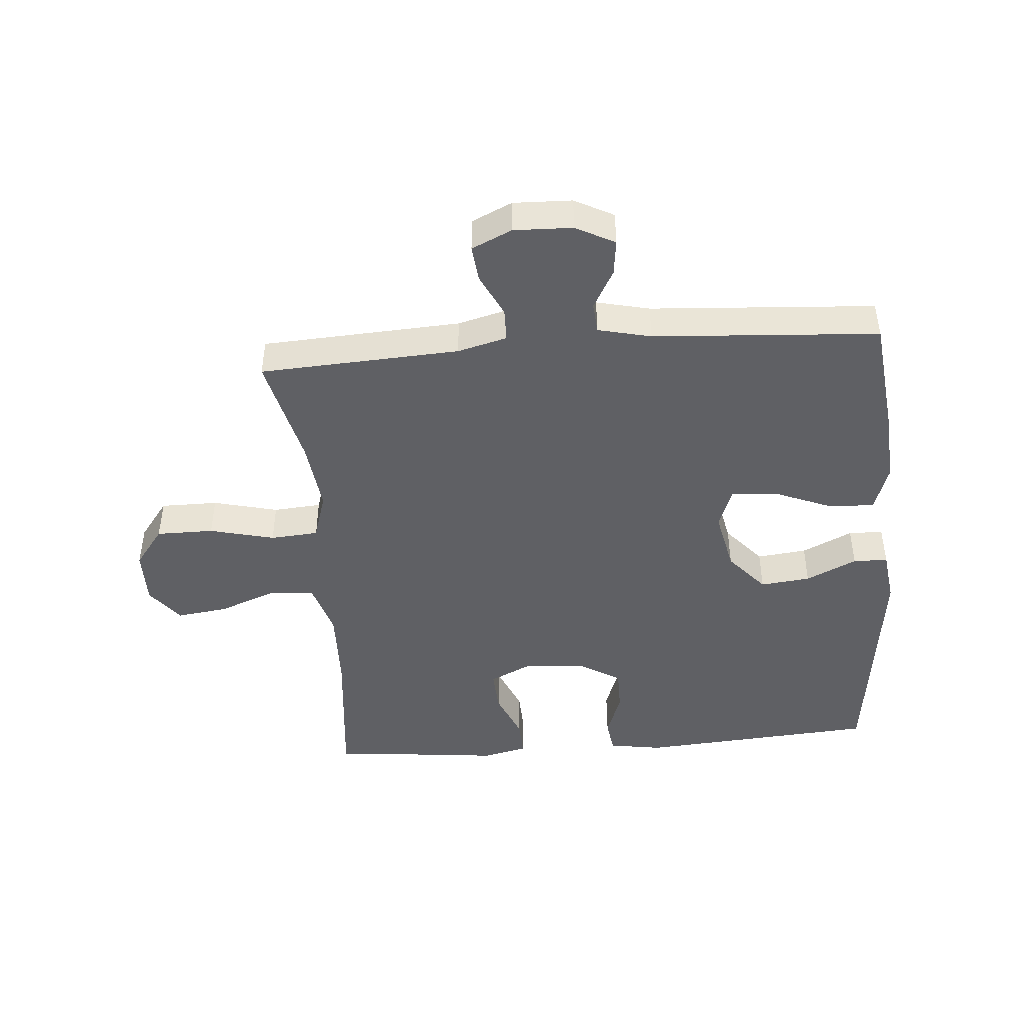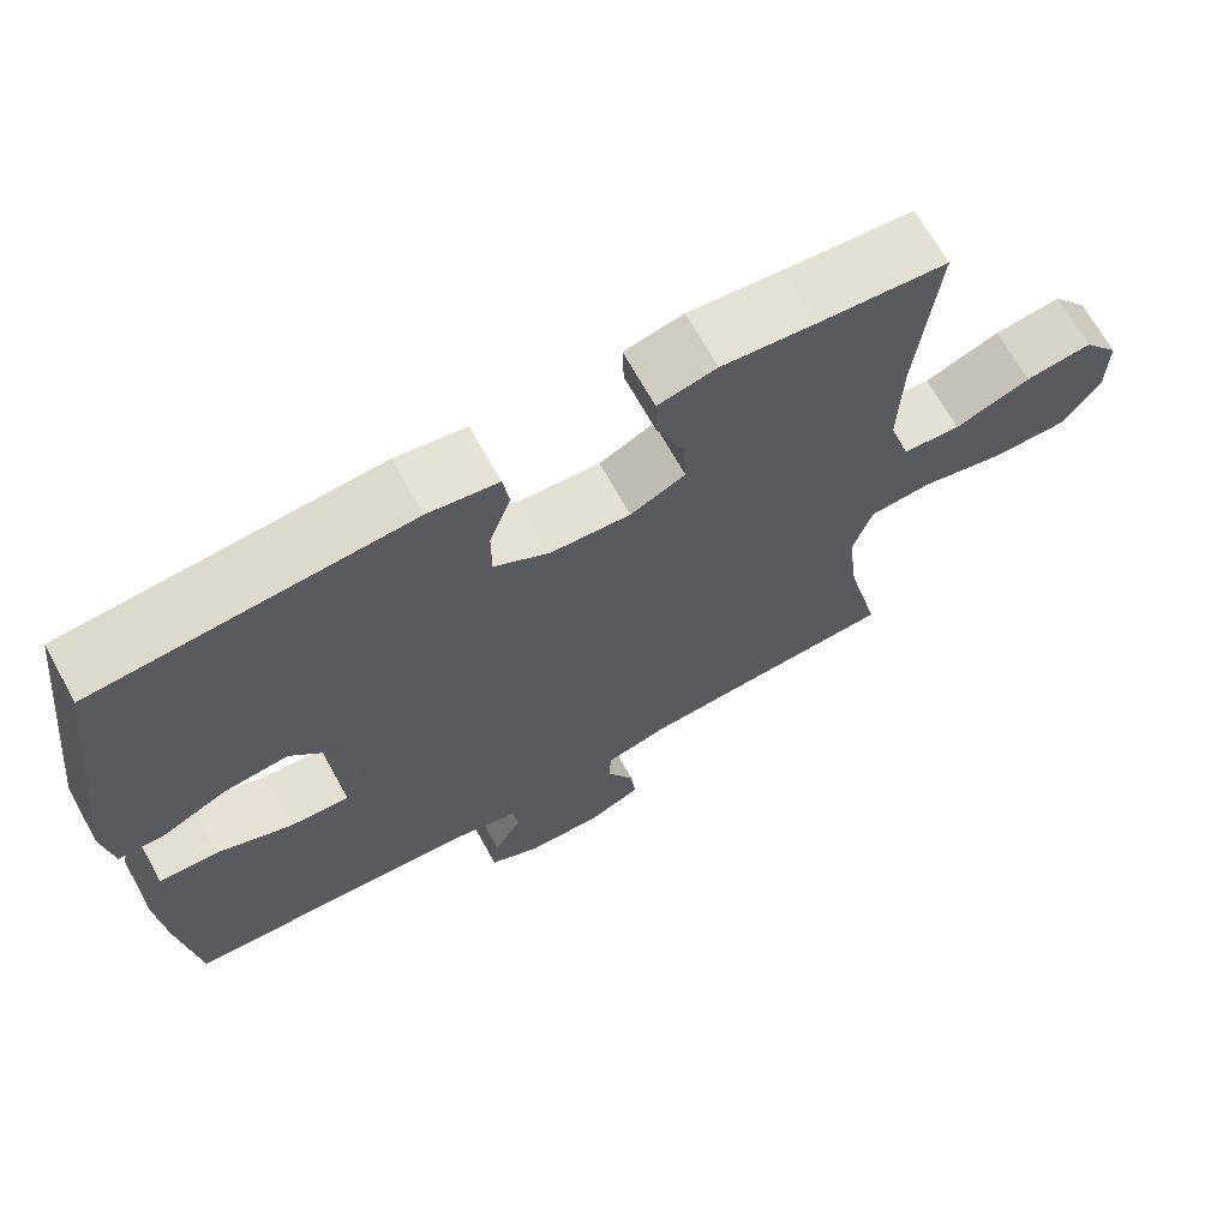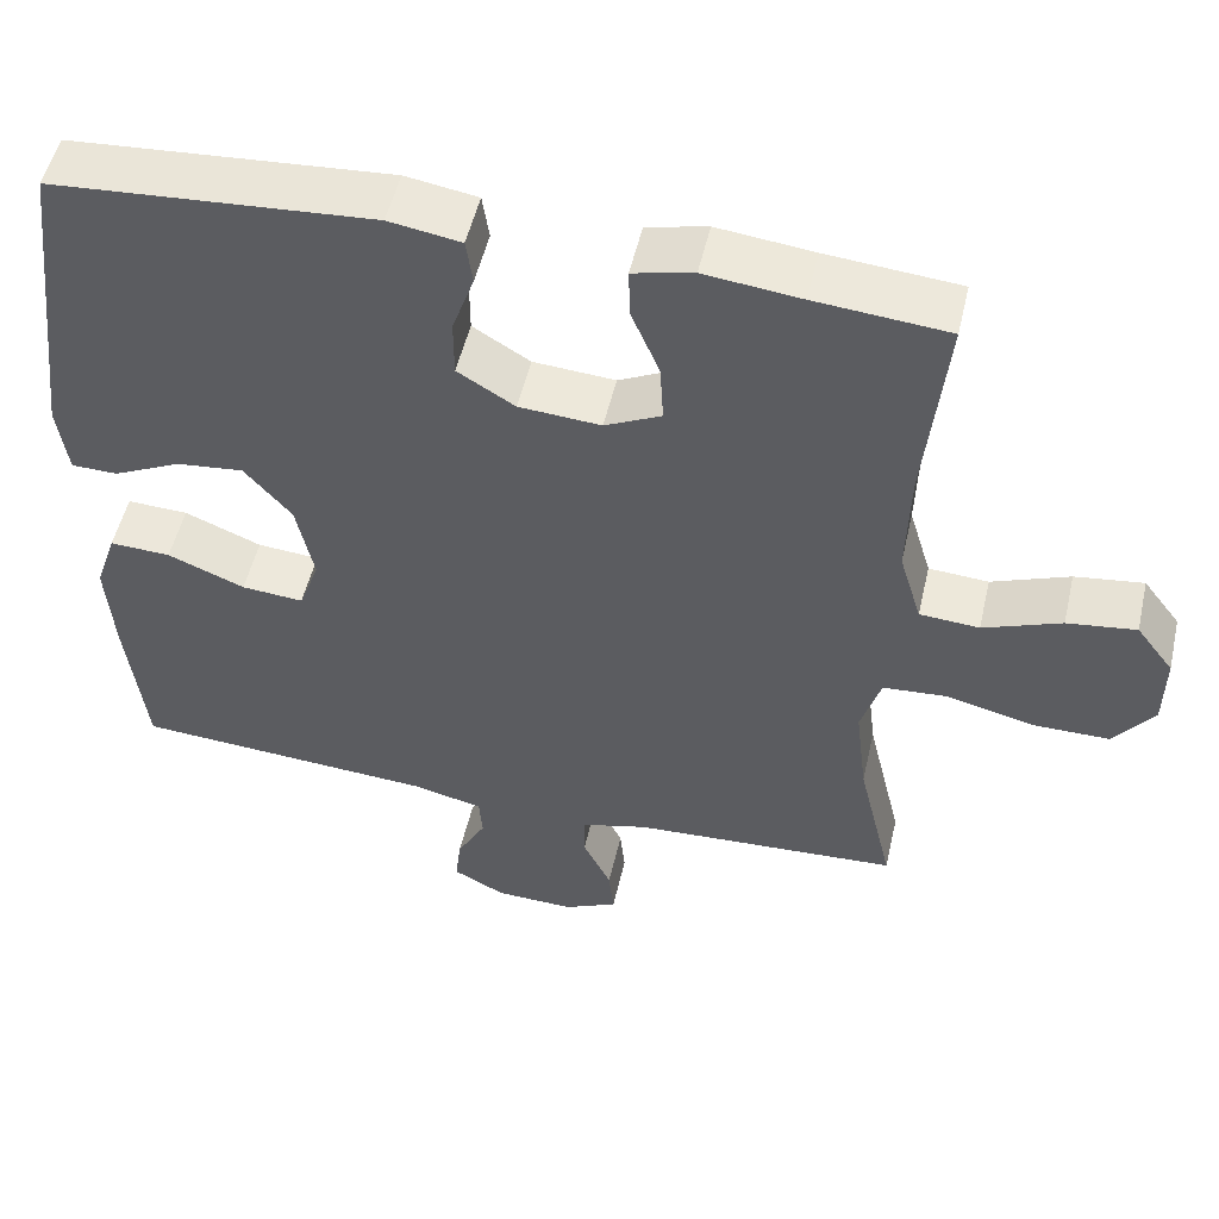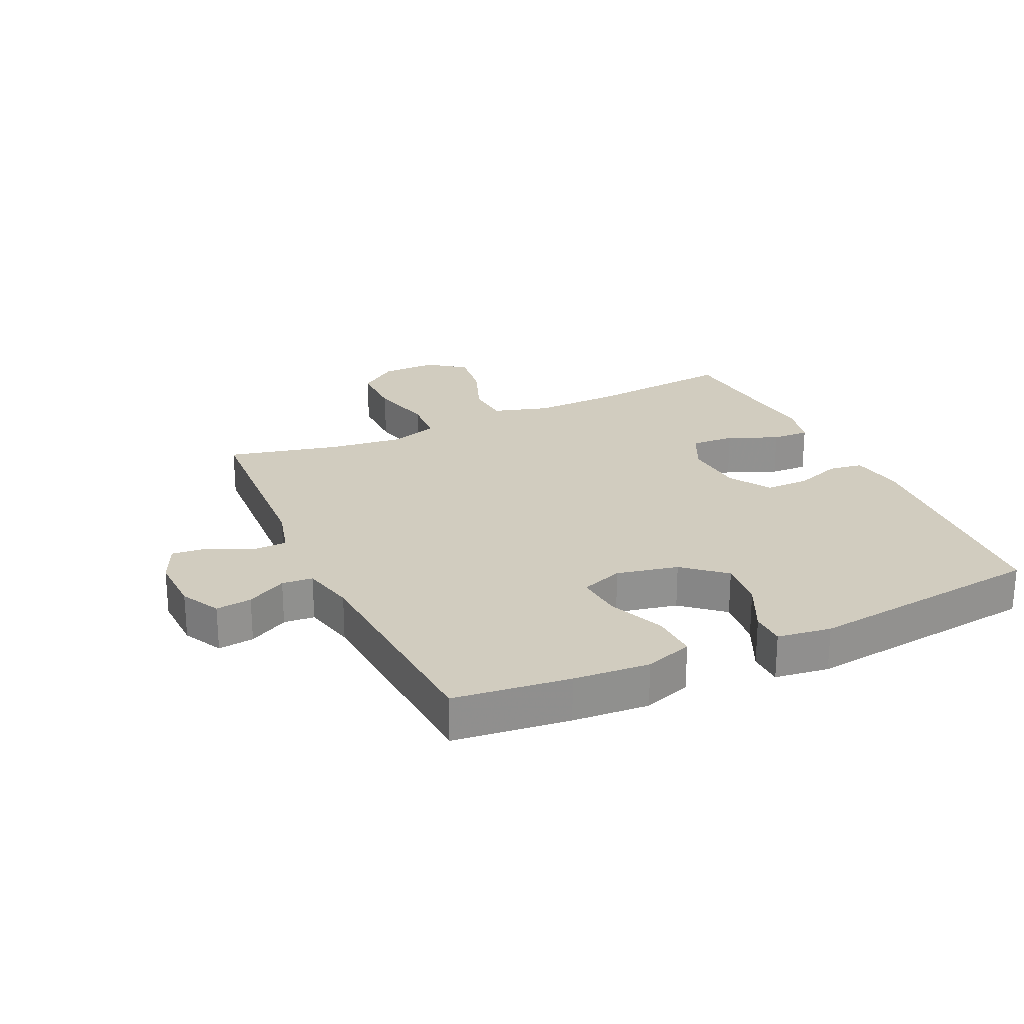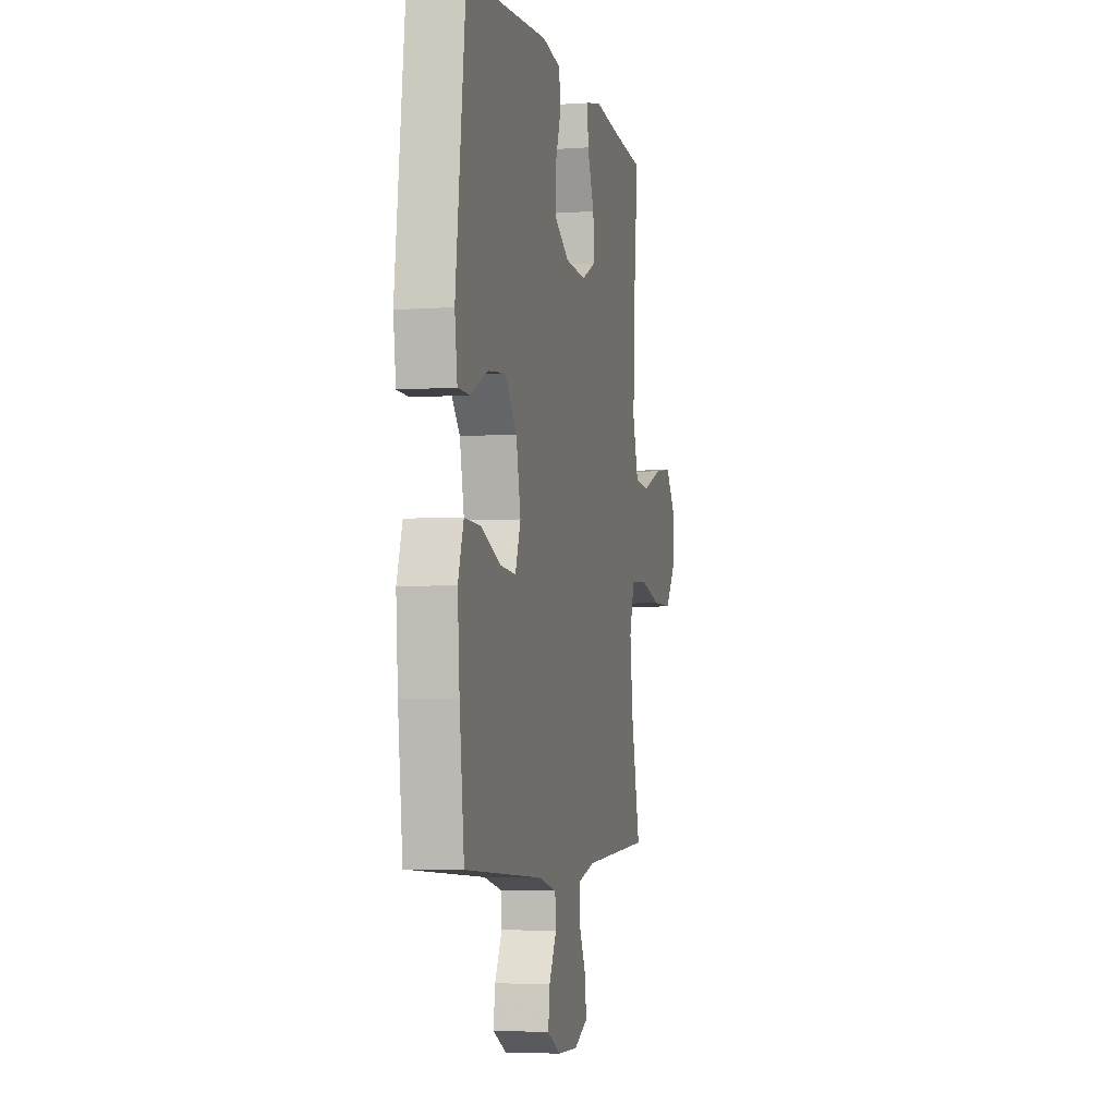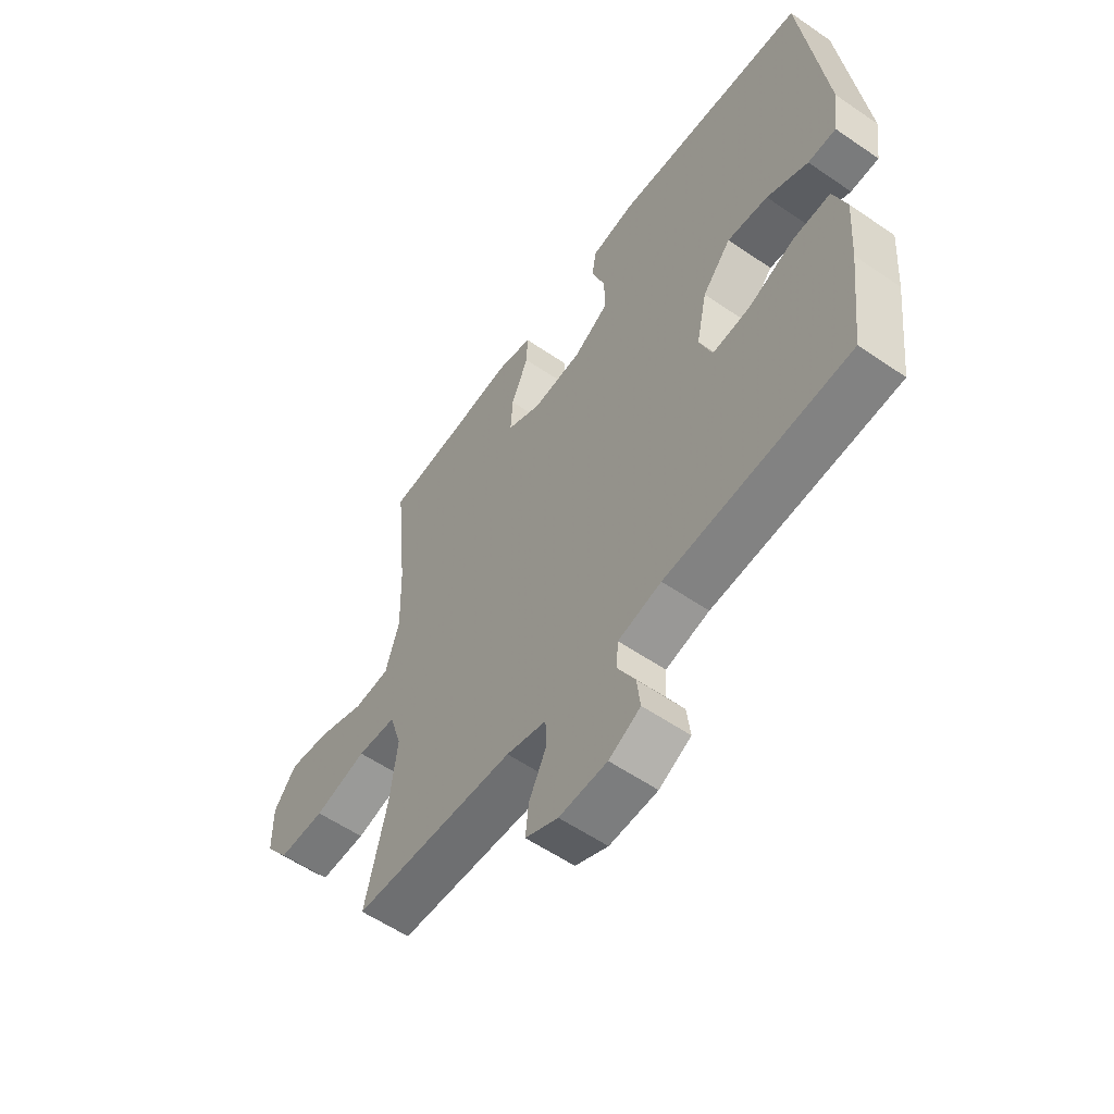
<metadata>
{"format":"obj","ext":"obj","renderer":"f3d","projection":"perspective","resolution":1024,"background":"white","views":[{"elev":-45.1,"azim":-175.4,"up":"+Y"},{"elev":68.6,"azim":-29.0,"up":"+Z"},{"elev":51.9,"azim":12.9,"up":"+Z"},{"elev":24.2,"azim":-114.9,"up":"+Y"},{"elev":-4.3,"azim":-77.3,"up":"+Z"},{"elev":-57.4,"azim":-125.5,"up":"+Z"}]}
</metadata>
<code>
v -0.5 0.07 0.5
v -0.113 0.07 0.529
v -0.026 0.07 0.515
v -0.018 0.07 0.46
v -0.045 0.07 0.384
v -0.045 0.07 0.313
v 0.024 0.07 0.271
v 0.123 0.07 0.264
v 0.191 0.07 0.297
v 0.187 0.07 0.368
v 0.153 0.07 0.449
v 0.151 0.07 0.51
v 0.224 0.07 0.527
v 0.34 0.07 0.514
v 0.5 0.07 0.5
v 0.475 0.07 0.257
v 0.471 0.07 0.12
v 0.498 0.07 0.03
v 0.57 0.07 0.025
v 0.664 0.07 0.061
v 0.747 0.07 0.072
v 0.792 0.07 0.013
v 0.791 0.07 -0.078
v 0.743 0.07 -0.142
v 0.65 0.07 -0.142
v 0.545 0.07 -0.116
v 0.467 0.07 -0.122
v 0.443 0.07 -0.2
v 0.457 0.07 -0.317
v 0.5 0.07 -0.5
v 0.177 0.07 -0.518
v 0.097 0.07 -0.539
v 0.096 0.07 -0.593
v 0.13 0.07 -0.663
v 0.136 0.07 -0.722
v 0.071 0.07 -0.752
v -0.024 0.07 -0.749
v -0.087 0.07 -0.716
v -0.08 0.07 -0.658
v -0.045 0.07 -0.594
v -0.049 0.07 -0.544
v -0.135 0.07 -0.524
v -0.5 0.07 -0.5
v -0.522 0.07 -0.313
v -0.531 0.07 -0.19
v -0.505 0.07 -0.113
v -0.431 0.07 -0.116
v -0.338 0.07 -0.154
v -0.263 0.07 -0.16
v -0.238 0.07 -0.092
v -0.259 0.07 0.008
v -0.316 0.07 0.074
v -0.397 0.07 0.065
v -0.479 0.07 0.026
v -0.535 0.07 0.027
v -0.547 0.07 0.114
v -0.5 0 0.5
v -0.113 0 0.529
v -0.026 0 0.515
v -0.018 0 0.46
v -0.045 0 0.384
v -0.045 0 0.313
v 0.024 0 0.271
v 0.123 0 0.264
v 0.191 0 0.297
v 0.187 0 0.368
v 0.153 0 0.449
v 0.151 0 0.51
v 0.224 0 0.527
v 0.34 0 0.514
v 0.5 0 0.5
v 0.475 0 0.257
v 0.471 0 0.12
v 0.498 0 0.03
v 0.57 0 0.025
v 0.664 0 0.061
v 0.747 0 0.072
v 0.792 0 0.013
v 0.791 0 -0.078
v 0.743 0 -0.142
v 0.65 0 -0.142
v 0.545 0 -0.116
v 0.467 0 -0.122
v 0.443 0 -0.2
v 0.457 0 -0.317
v 0.5 0 -0.5
v 0.177 0 -0.518
v 0.097 0 -0.539
v 0.096 0 -0.593
v 0.13 0 -0.663
v 0.136 0 -0.722
v 0.071 0 -0.752
v -0.024 0 -0.749
v -0.087 0 -0.716
v -0.08 0 -0.658
v -0.045 0 -0.594
v -0.049 0 -0.544
v -0.135 0 -0.524
v -0.5 0 -0.5
v -0.522 0 -0.313
v -0.531 0 -0.19
v -0.505 0 -0.113
v -0.431 0 -0.116
v -0.338 0 -0.154
v -0.263 0 -0.16
v -0.238 0 -0.092
v -0.259 0 0.008
v -0.316 0 0.074
v -0.397 0 0.065
v -0.479 0 0.026
v -0.535 0 0.027
v -0.547 0 0.114
f 3 4 5
f 2 3 5
f 1 2 5
f 56 1 5
f 55 56 5
f 54 55 5
f 53 54 5
f 52 53 5 6
f 51 52 6 7
f 50 51 7 8
f 49 50 8 9
f 46 47 48
f 45 46 48
f 44 45 48
f 43 44 48
f 42 43 48
f 41 42 48 49
f 38 39 40
f 37 38 40
f 36 37 40
f 35 36 40
f 34 35 40
f 33 34 40
f 32 33 40 41
f 41 49 9
f 32 41 9
f 31 32 9
f 24 25 26
f 23 24 26
f 22 23 26
f 21 22 26
f 20 21 26
f 19 20 26
f 18 19 26 27
f 17 18 27 28
f 14 15 16
f 16 17 28
f 14 16 28
f 13 14 28
f 12 13 28
f 11 12 28
f 10 11 28
f 29 30 31 9
f 9 10 28 29
f 61 60 59
f 61 59 58
f 61 58 57
f 61 57 112
f 61 112 111
f 61 111 110
f 61 110 109
f 62 61 109 108
f 63 62 108 107
f 64 63 107 106
f 65 64 106 105
f 104 103 102
f 104 102 101
f 104 101 100
f 104 100 99
f 104 99 98
f 105 104 98 97
f 96 95 94
f 96 94 93
f 96 93 92
f 96 92 91
f 96 91 90
f 96 90 89
f 97 96 89 88
f 65 105 97
f 65 97 88
f 65 88 87
f 82 81 80
f 82 80 79
f 82 79 78
f 82 78 77
f 82 77 76
f 82 76 75
f 83 82 75 74
f 84 83 74 73
f 72 71 70
f 84 73 72
f 84 72 70
f 84 70 69
f 84 69 68
f 84 68 67
f 84 67 66
f 65 87 86 85
f 85 84 66 65
f 1 57 58 2
f 2 58 59 3
f 3 59 60 4
f 4 60 61 5
f 5 61 62 6
f 6 62 63 7
f 7 63 64 8
f 8 64 65 9
f 9 65 66 10
f 10 66 67 11
f 11 67 68 12
f 12 68 69 13
f 13 69 70 14
f 14 70 71 15
f 15 71 72 16
f 16 72 73 17
f 17 73 74 18
f 18 74 75 19
f 19 75 76 20
f 20 76 77 21
f 21 77 78 22
f 22 78 79 23
f 23 79 80 24
f 24 80 81 25
f 25 81 82 26
f 26 82 83 27
f 27 83 84 28
f 28 84 85 29
f 29 85 86 30
f 30 86 87 31
f 31 87 88 32
f 32 88 89 33
f 33 89 90 34
f 34 90 91 35
f 35 91 92 36
f 36 92 93 37
f 37 93 94 38
f 38 94 95 39
f 39 95 96 40
f 40 96 97 41
f 41 97 98 42
f 42 98 99 43
f 43 99 100 44
f 44 100 101 45
f 45 101 102 46
f 46 102 103 47
f 47 103 104 48
f 48 104 105 49
f 49 105 106 50
f 50 106 107 51
f 51 107 108 52
f 52 108 109 53
f 53 109 110 54
f 54 110 111 55
f 55 111 112 56
f 56 112 57 1

</code>
